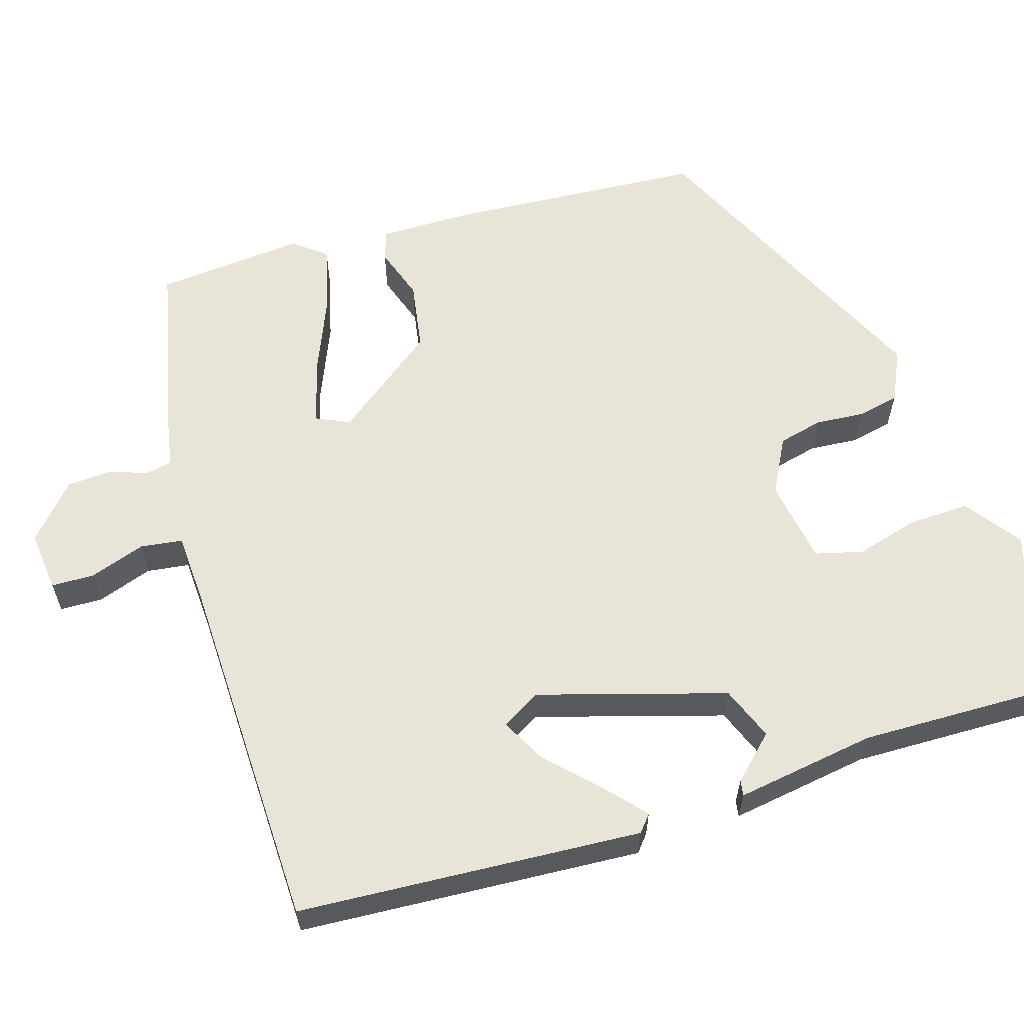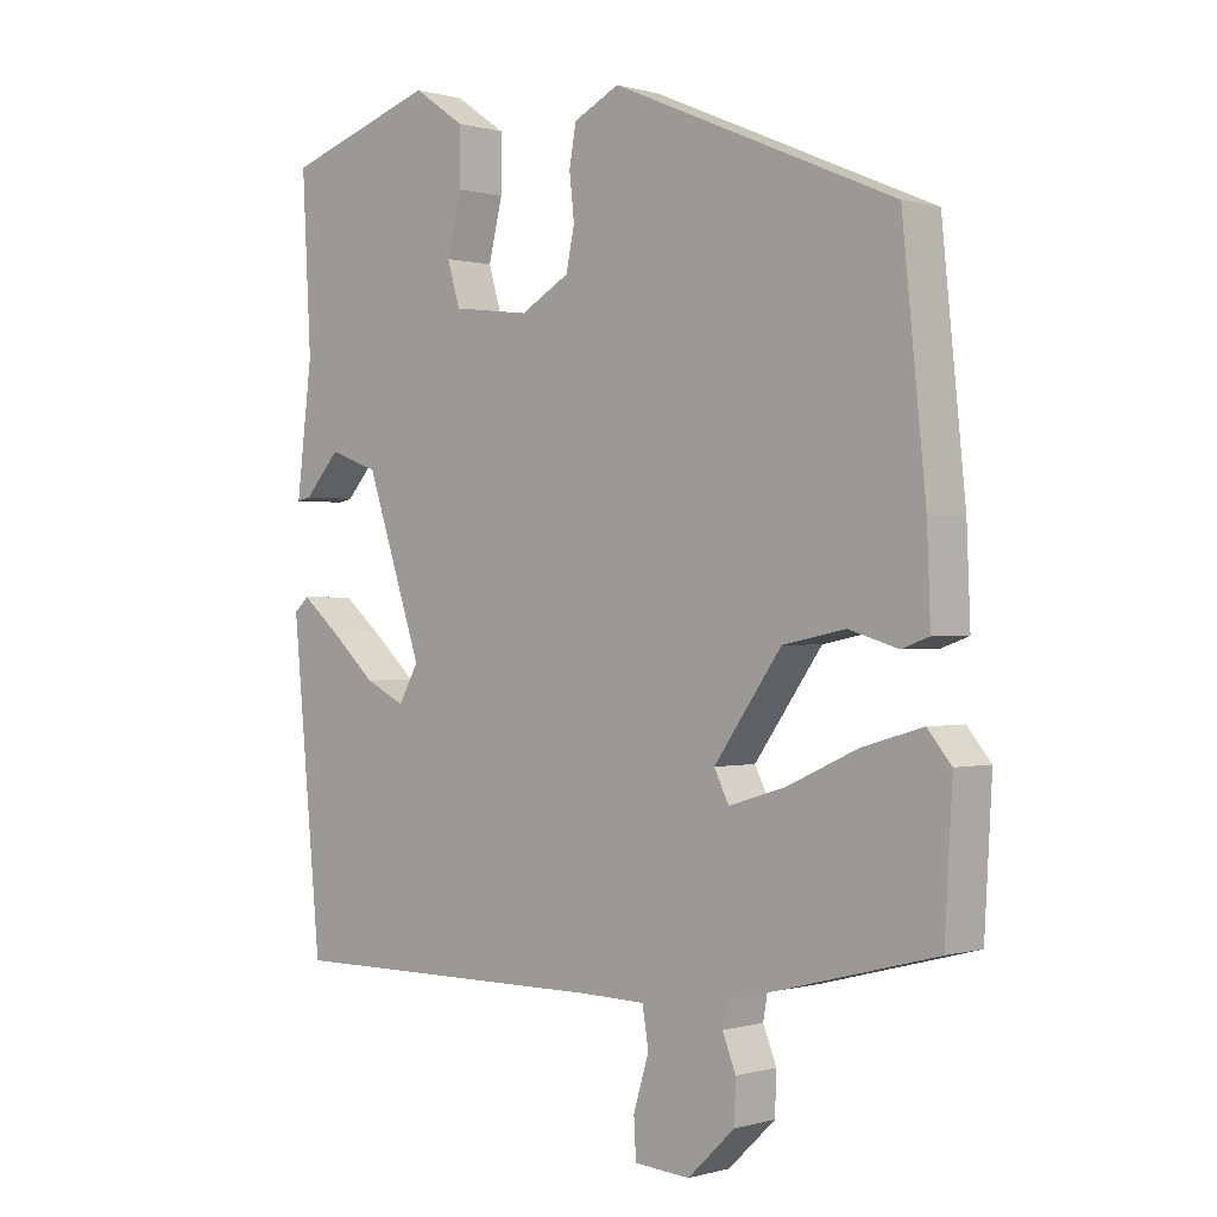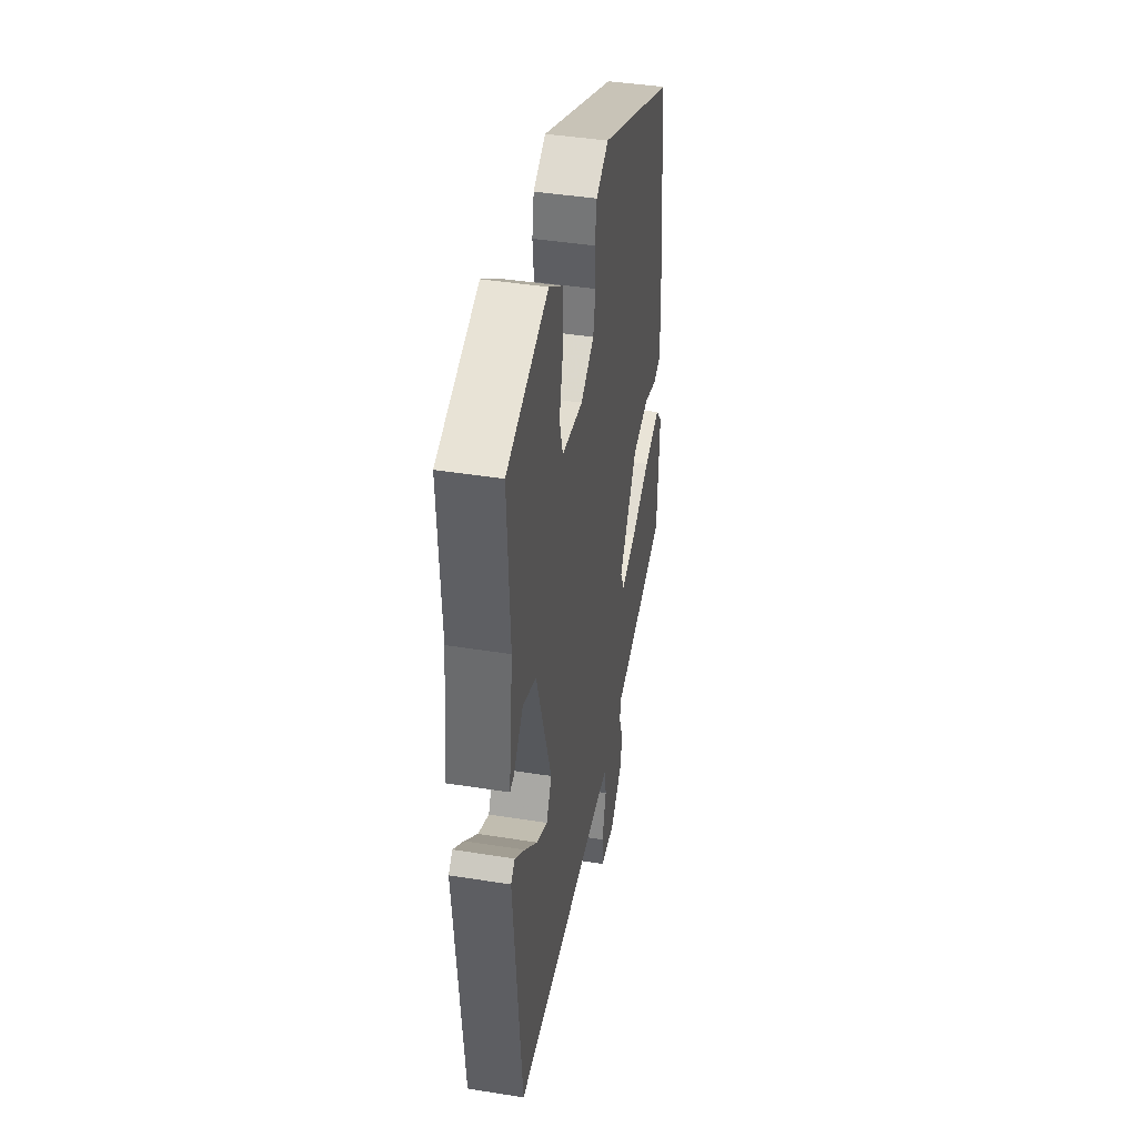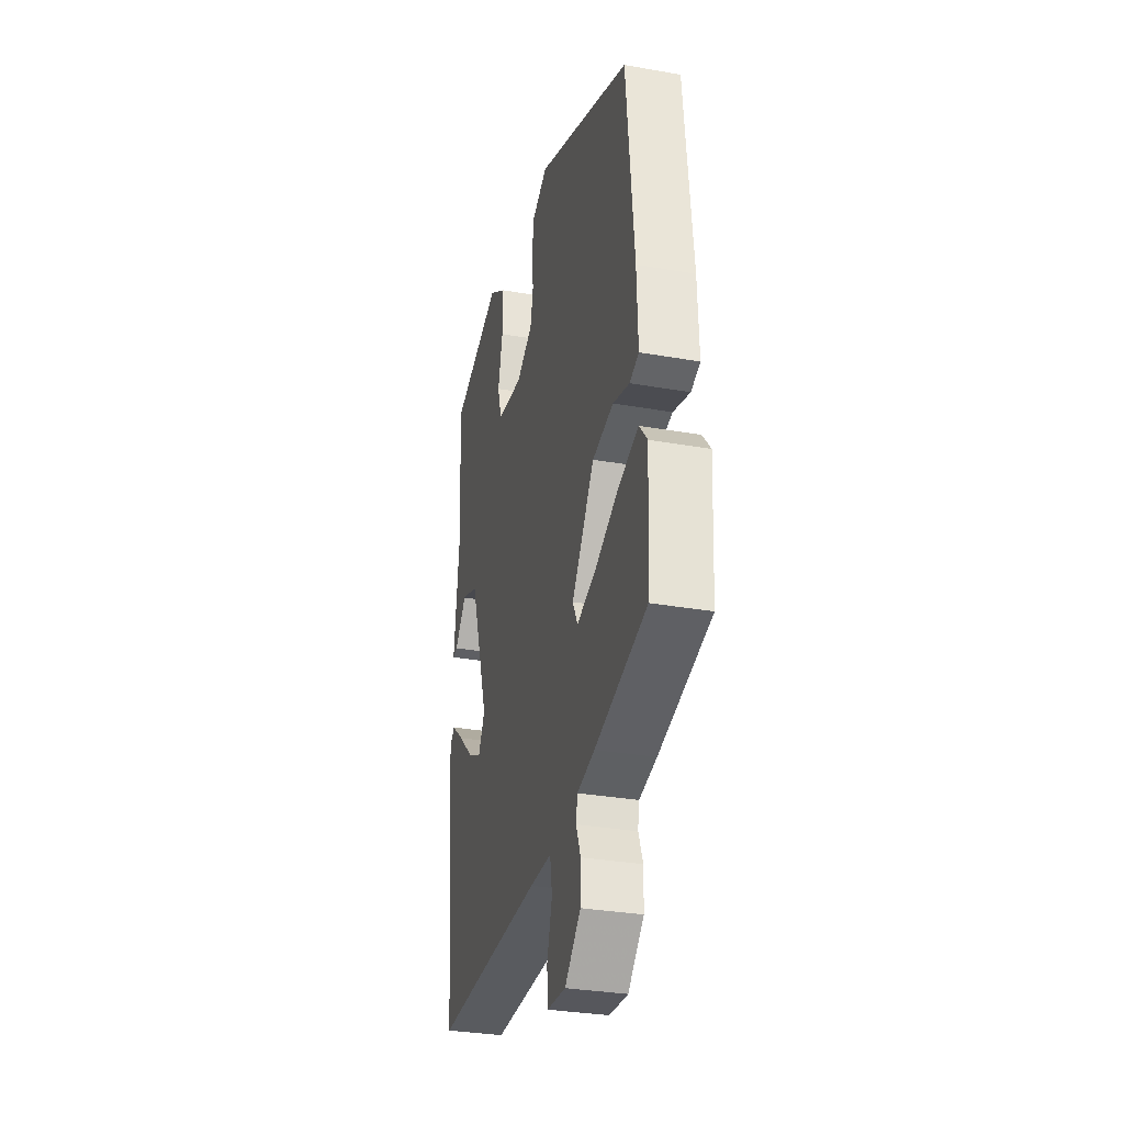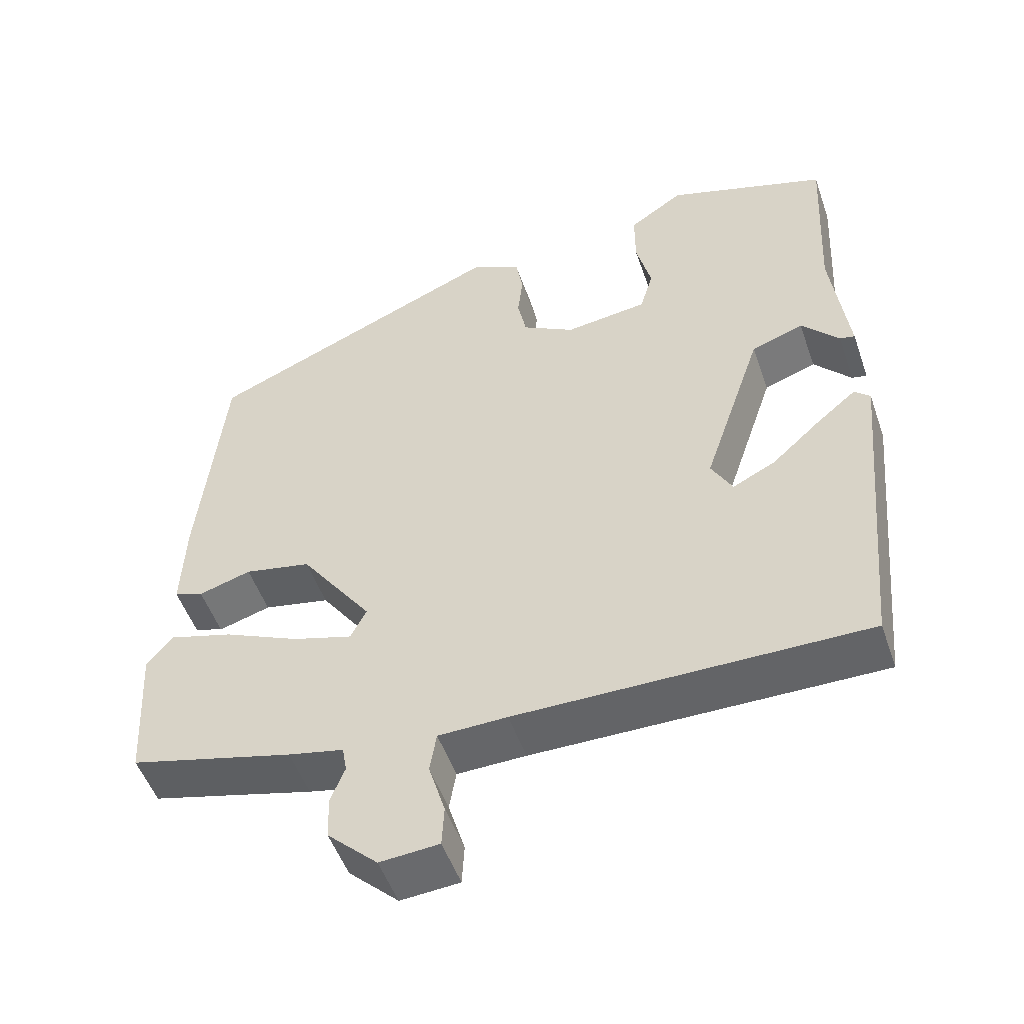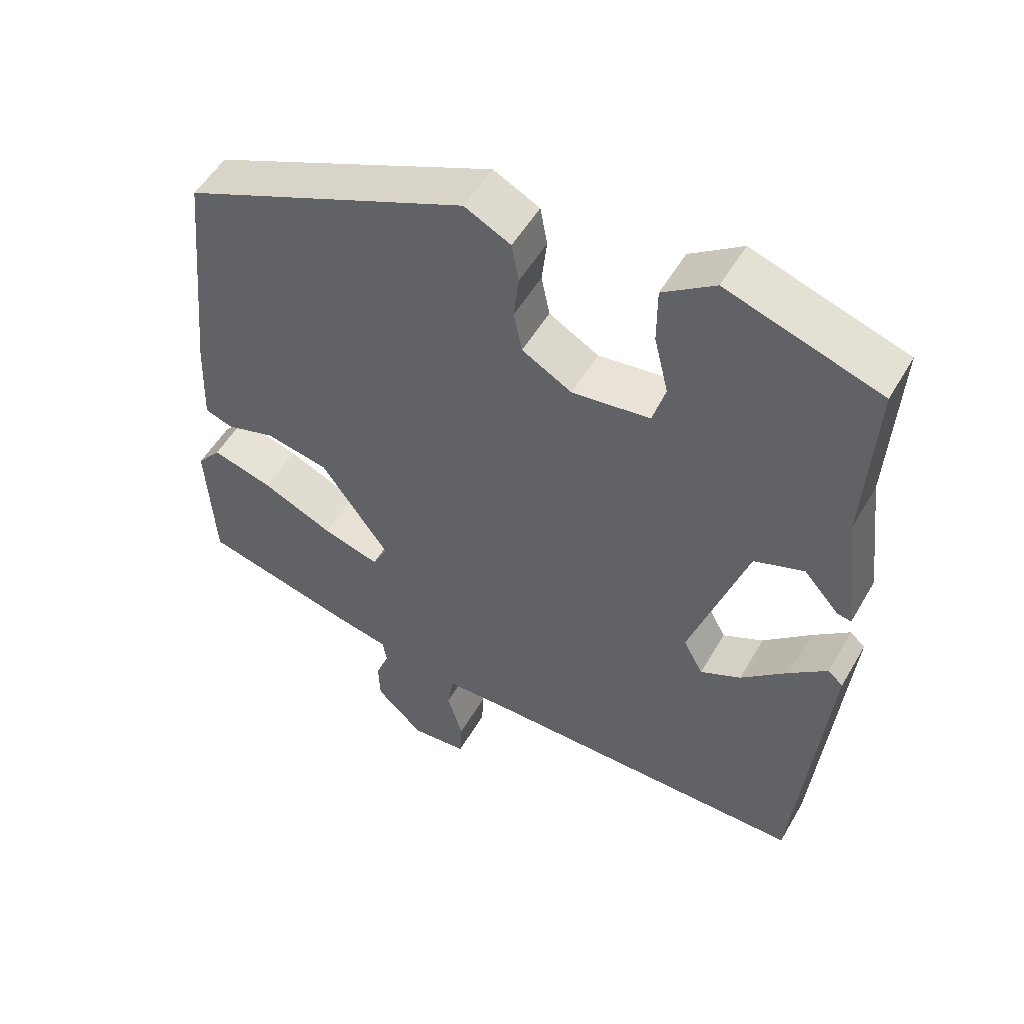
<metadata>
{"format":"obj","ext":"obj","renderer":"f3d","projection":"perspective","resolution":1024,"background":"white","views":[{"elev":60.4,"azim":-109.0,"up":"+Y"},{"elev":0.0,"azim":43.0,"up":"+Z"},{"elev":42.0,"azim":-79.1,"up":"+Z"},{"elev":-31.7,"azim":76.0,"up":"+Z"},{"elev":-51.3,"azim":-161.0,"up":"+Z"},{"elev":52.3,"azim":-150.6,"up":"+Z"}]}
</metadata>
<code>
v 0.455 0.07 0.325
v 0.488 0.07 -0.003
v 0.493 0.07 -0.128
v 0.454 0.07 -0.142
v 0.384 0.07 -0.121
v 0.295 0.07 -0.139
v 0.199 0.07 -0.274
v 0.22 0.07 -0.316
v 0.3 0.07 -0.292
v 0.401 0.07 -0.246
v 0.487 0.07 -0.221
v 0.521 0.07 -0.262
v 0.51 0.07 -0.455
v 0.291 0.07 -0.512
v 0.217 0.07 -0.528
v 0.211 0.07 -0.563
v 0.23 0.07 -0.611
v 0.228 0.07 -0.669
v 0.161 0.07 -0.733
v 0.082 0.07 -0.727
v 0.079 0.07 -0.672
v 0.101 0.07 -0.599
v 0.092 0.07 -0.545
v 0 0.07 -0.543
v -0.465 0.07 -0.546
v -0.507 0.07 -0.104
v -0.486 0.07 -0.085
v -0.433 0.07 -0.129
v -0.367 0.07 -0.189
v -0.31 0.07 -0.217
v -0.282 0.07 -0.166
v -0.362 0.07 0.073
v -0.432 0.07 0.098
v -0.482 0.07 0.042
v -0.502 0.07 0.038
v -0.48 0.07 0.22
v -0.493 0.07 0.463
v -0.278 0.07 0.534
v -0.205 0.07 0.484
v -0.205 0.07 0.405
v -0.225 0.07 0.323
v -0.207 0.07 0.262
v -0.097 0.07 0.248
v -0.027 0.07 0.288
v -0.015 0.07 0.346
v -0.022 0.07 0.409
v -0.012 0.07 0.464
v 0.053 0.07 0.497
v 0.455 0 0.325
v 0.488 0 -0.003
v 0.493 0 -0.128
v 0.454 0 -0.142
v 0.384 0 -0.121
v 0.295 0 -0.139
v 0.199 0 -0.274
v 0.22 0 -0.316
v 0.3 0 -0.292
v 0.401 0 -0.246
v 0.487 0 -0.221
v 0.521 0 -0.262
v 0.51 0 -0.455
v 0.291 0 -0.512
v 0.217 0 -0.528
v 0.211 0 -0.563
v 0.23 0 -0.611
v 0.228 0 -0.669
v 0.161 0 -0.733
v 0.082 0 -0.727
v 0.079 0 -0.672
v 0.101 0 -0.599
v 0.092 0 -0.545
v 0 0 -0.543
v -0.465 0 -0.546
v -0.507 0 -0.104
v -0.486 0 -0.085
v -0.433 0 -0.129
v -0.367 0 -0.189
v -0.31 0 -0.217
v -0.282 0 -0.166
v -0.362 0 0.073
v -0.432 0 0.098
v -0.482 0 0.042
v -0.502 0 0.038
v -0.48 0 0.22
v -0.493 0 0.463
v -0.278 0 0.534
v -0.205 0 0.484
v -0.205 0 0.405
v -0.225 0 0.323
v -0.207 0 0.262
v -0.097 0 0.248
v -0.027 0 0.288
v -0.015 0 0.346
v -0.022 0 0.409
v -0.012 0 0.464
v 0.053 0 0.497
f 3 4 5
f 2 3 5
f 1 2 5
f 48 1 5
f 47 48 5
f 46 47 5
f 45 46 5
f 44 45 5 6
f 43 44 6 7
f 42 43 7 8
f 39 40 41
f 38 39 41
f 37 38 41
f 36 37 41
f 36 41 42
f 33 34 35 36
f 32 33 36 42
f 31 32 42 8
f 27 28 29
f 26 27 29
f 25 26 29
f 24 25 29
f 23 24 29 30
f 20 21 22
f 19 20 22
f 18 19 22
f 17 18 22
f 16 17 22
f 15 16 22 23
f 14 15 23
f 13 14 23
f 12 13 23
f 11 12 23
f 10 11 23
f 9 10 23
f 8 9 23
f 8 23 30 31
f 53 52 51
f 53 51 50
f 53 50 49
f 53 49 96
f 53 96 95
f 53 95 94
f 53 94 93
f 54 53 93 92
f 55 54 92 91
f 56 55 91 90
f 89 88 87
f 89 87 86
f 89 86 85
f 89 85 84
f 90 89 84
f 84 83 82 81
f 90 84 81 80
f 56 90 80 79
f 77 76 75
f 77 75 74
f 77 74 73
f 77 73 72
f 78 77 72 71
f 70 69 68
f 70 68 67
f 70 67 66
f 70 66 65
f 70 65 64
f 71 70 64 63
f 71 63 62
f 71 62 61
f 71 61 60
f 71 60 59
f 71 59 58
f 71 58 57
f 71 57 56
f 79 78 71 56
f 1 49 50 2
f 2 50 51 3
f 3 51 52 4
f 4 52 53 5
f 5 53 54 6
f 6 54 55 7
f 7 55 56 8
f 8 56 57 9
f 9 57 58 10
f 10 58 59 11
f 11 59 60 12
f 12 60 61 13
f 13 61 62 14
f 14 62 63 15
f 15 63 64 16
f 16 64 65 17
f 17 65 66 18
f 18 66 67 19
f 19 67 68 20
f 20 68 69 21
f 21 69 70 22
f 22 70 71 23
f 23 71 72 24
f 24 72 73 25
f 25 73 74 26
f 26 74 75 27
f 27 75 76 28
f 28 76 77 29
f 29 77 78 30
f 30 78 79 31
f 31 79 80 32
f 32 80 81 33
f 33 81 82 34
f 34 82 83 35
f 35 83 84 36
f 36 84 85 37
f 37 85 86 38
f 38 86 87 39
f 39 87 88 40
f 40 88 89 41
f 41 89 90 42
f 42 90 91 43
f 43 91 92 44
f 44 92 93 45
f 45 93 94 46
f 46 94 95 47
f 47 95 96 48
f 48 96 49 1

</code>
